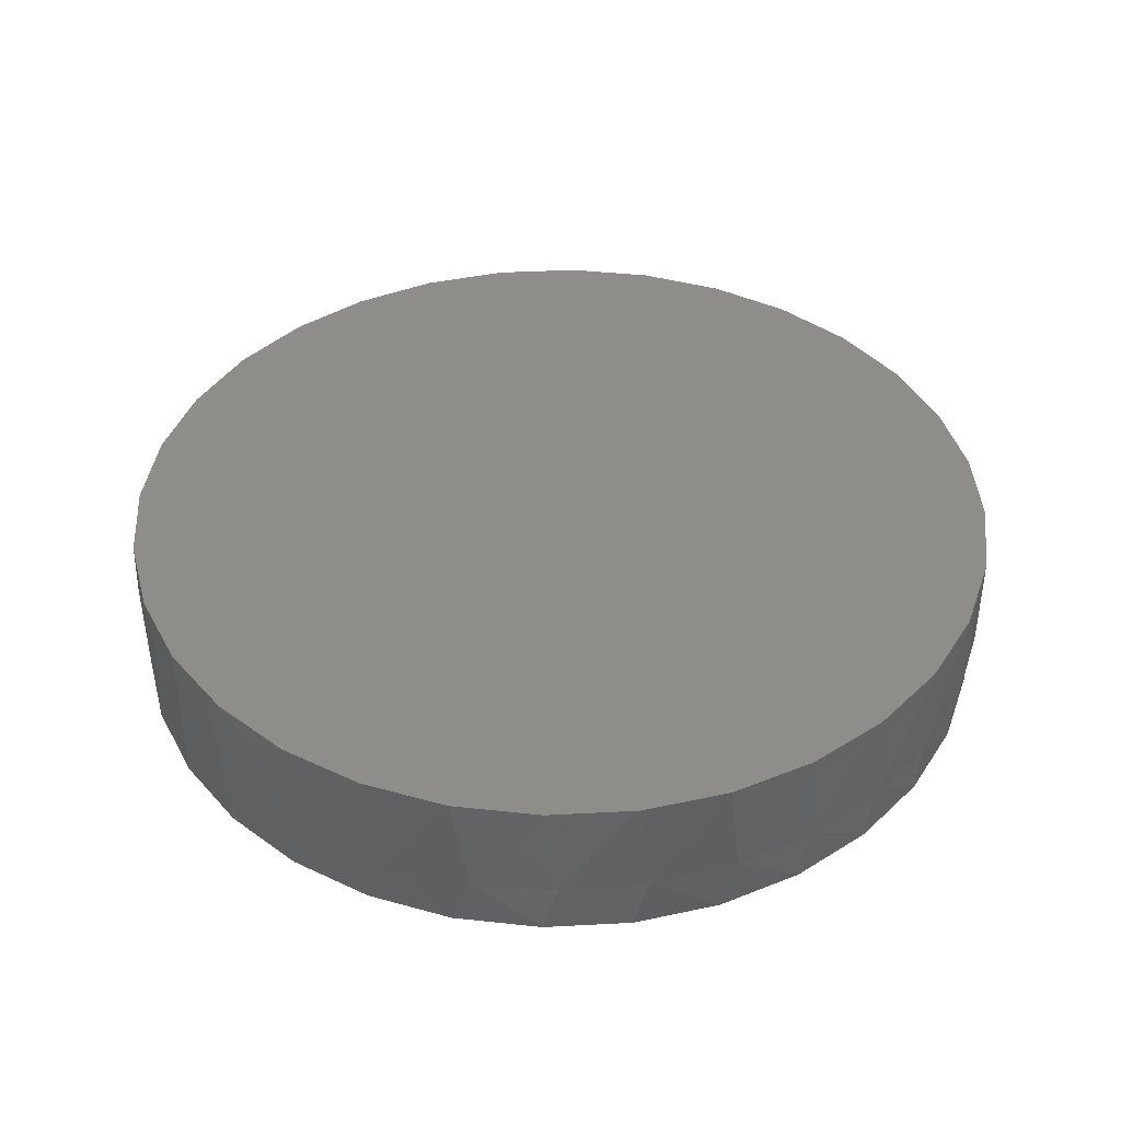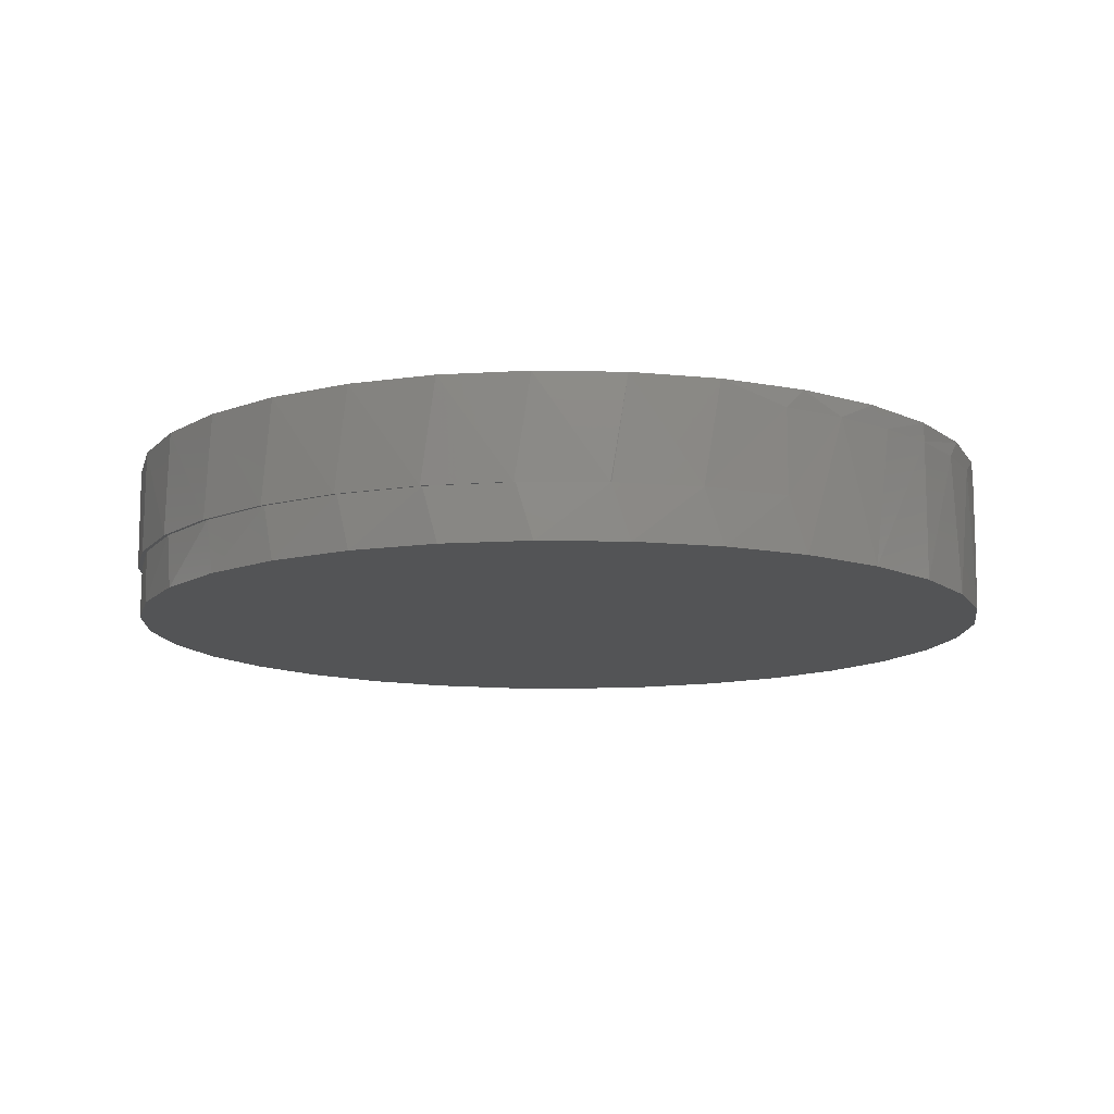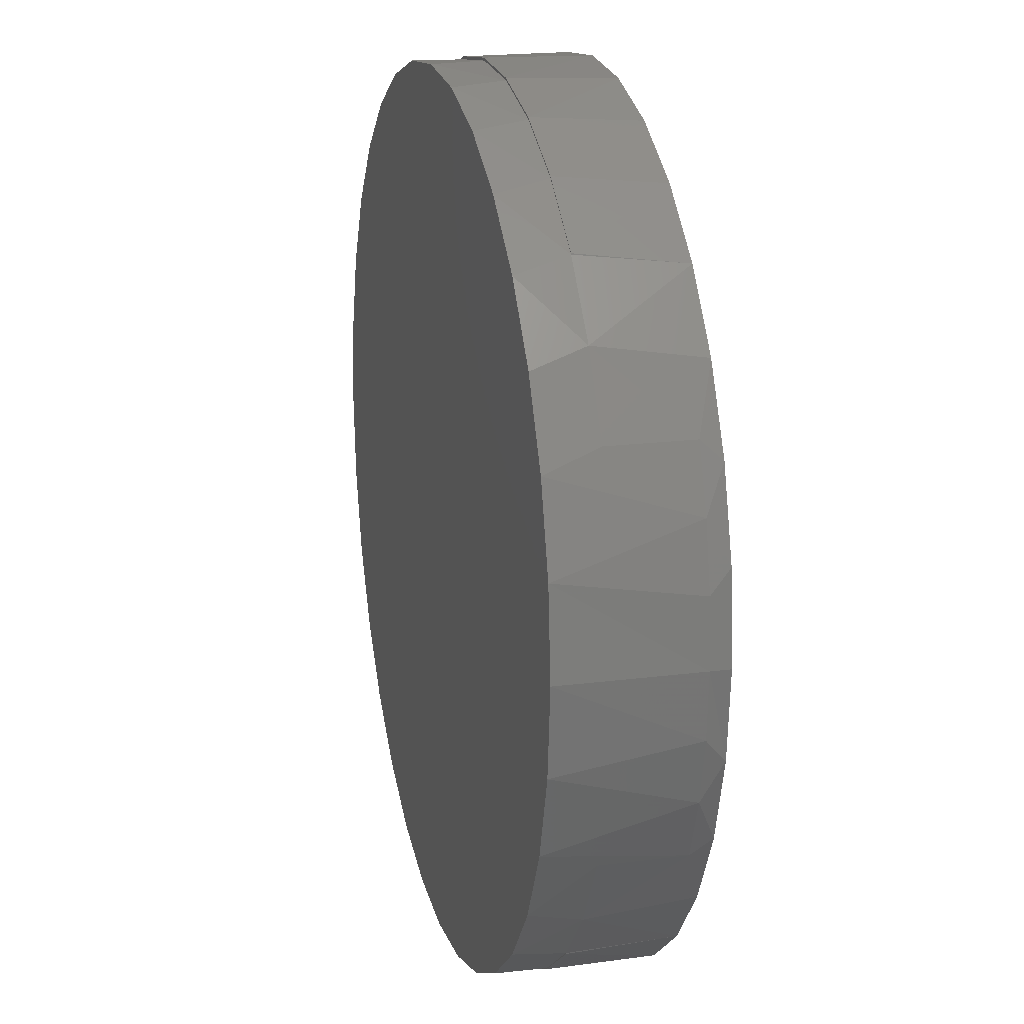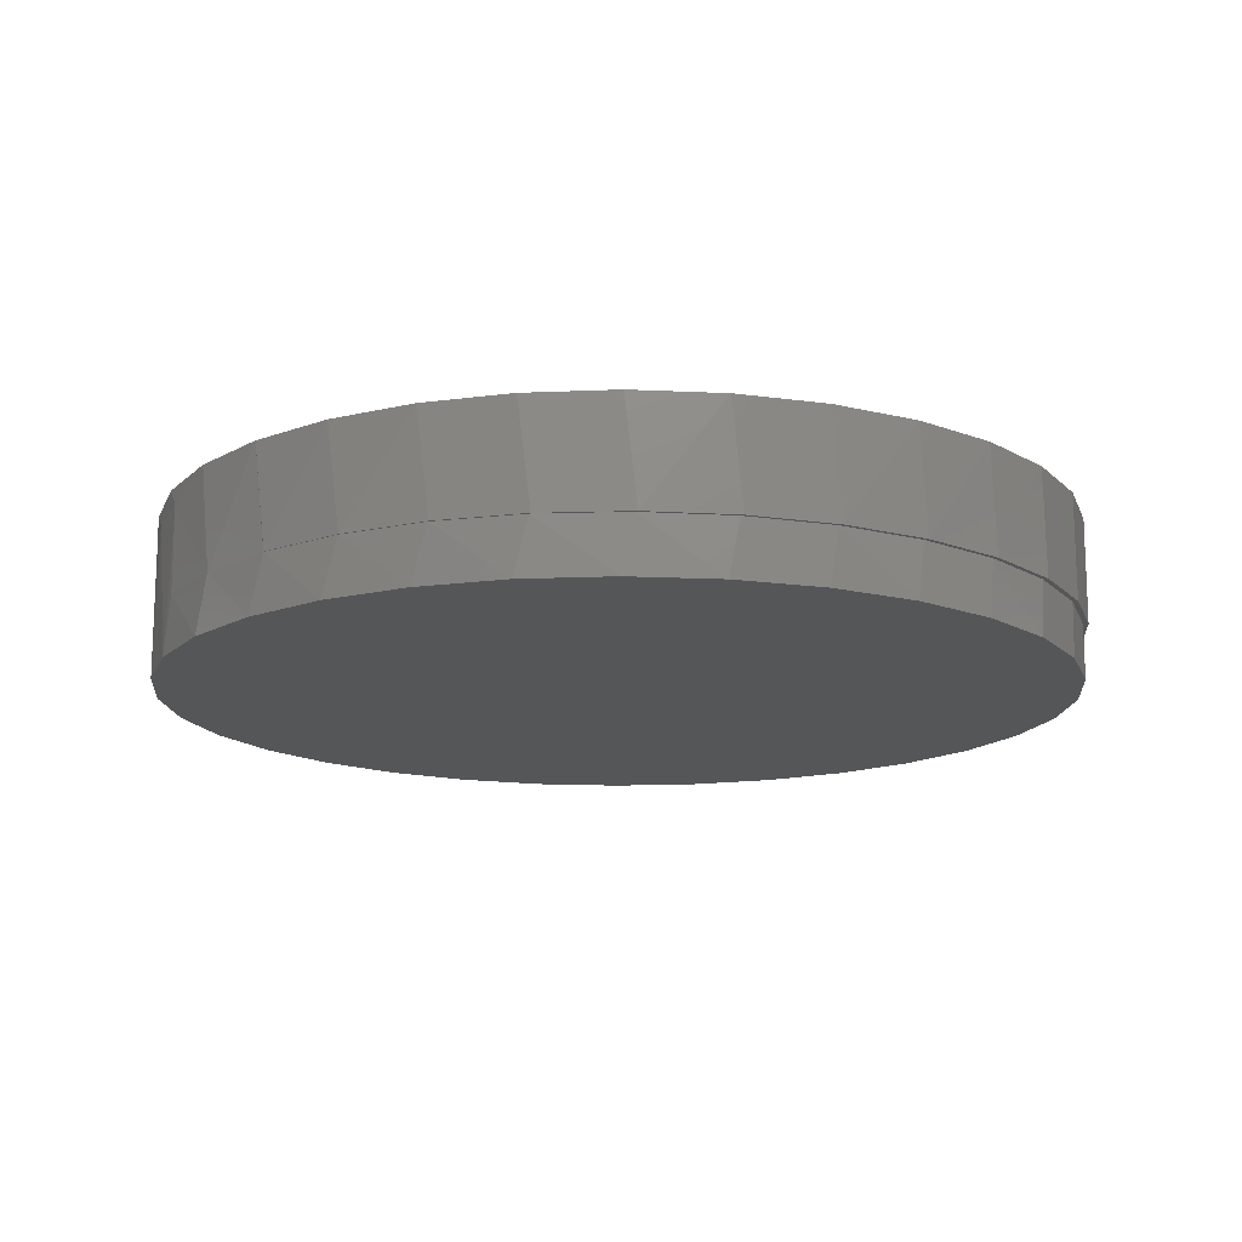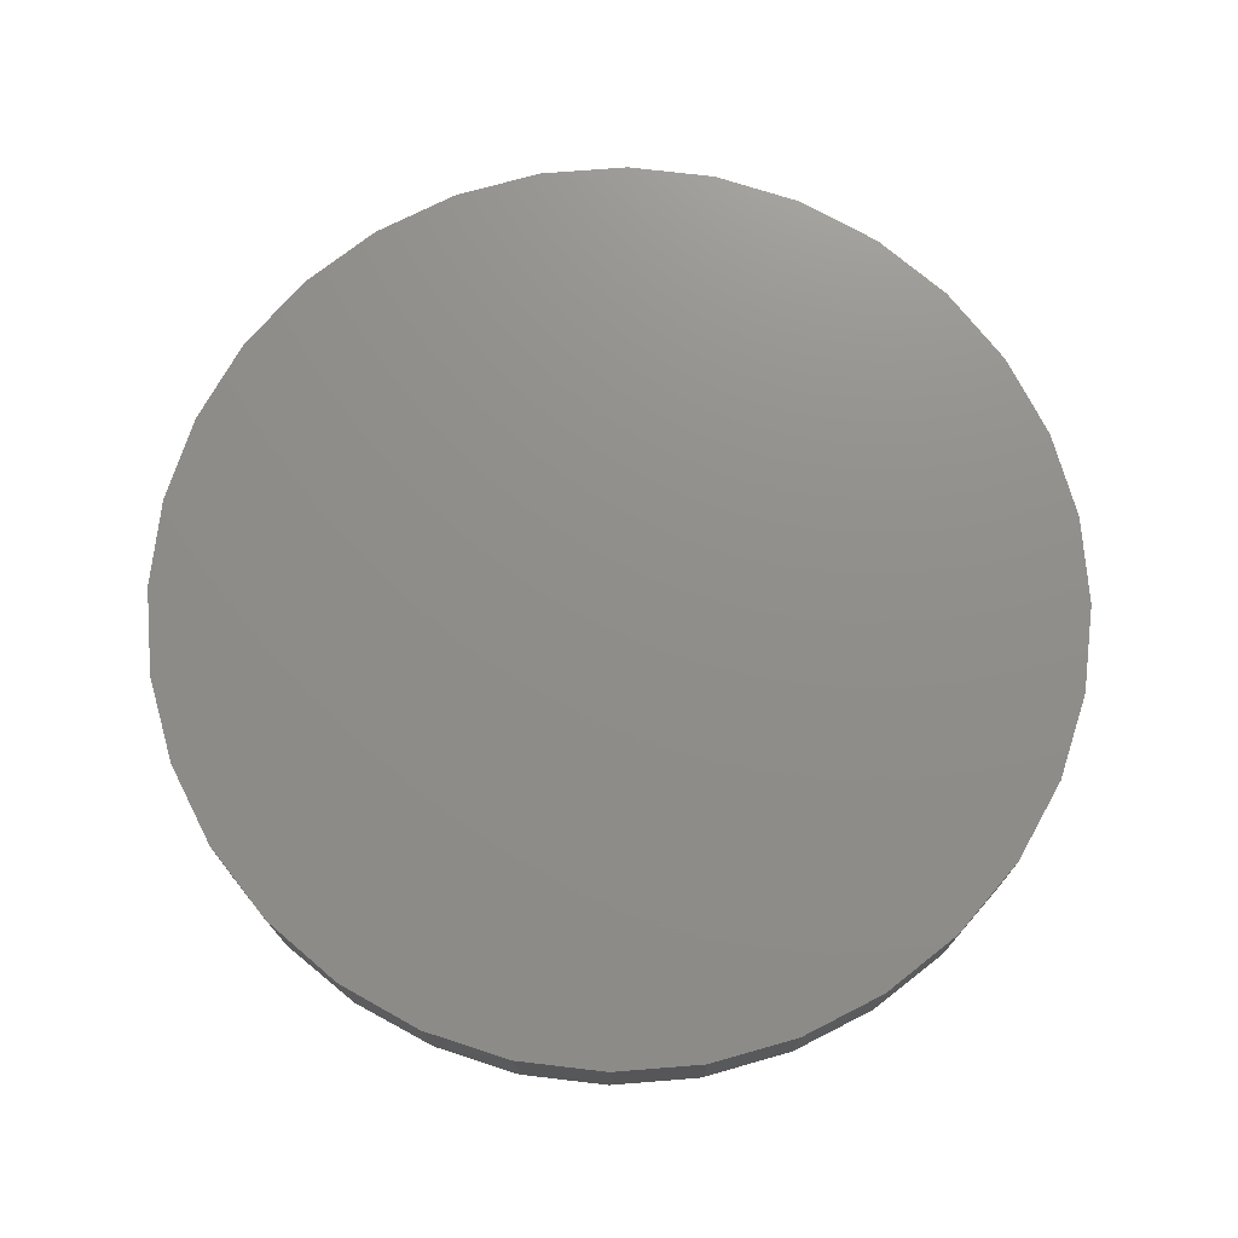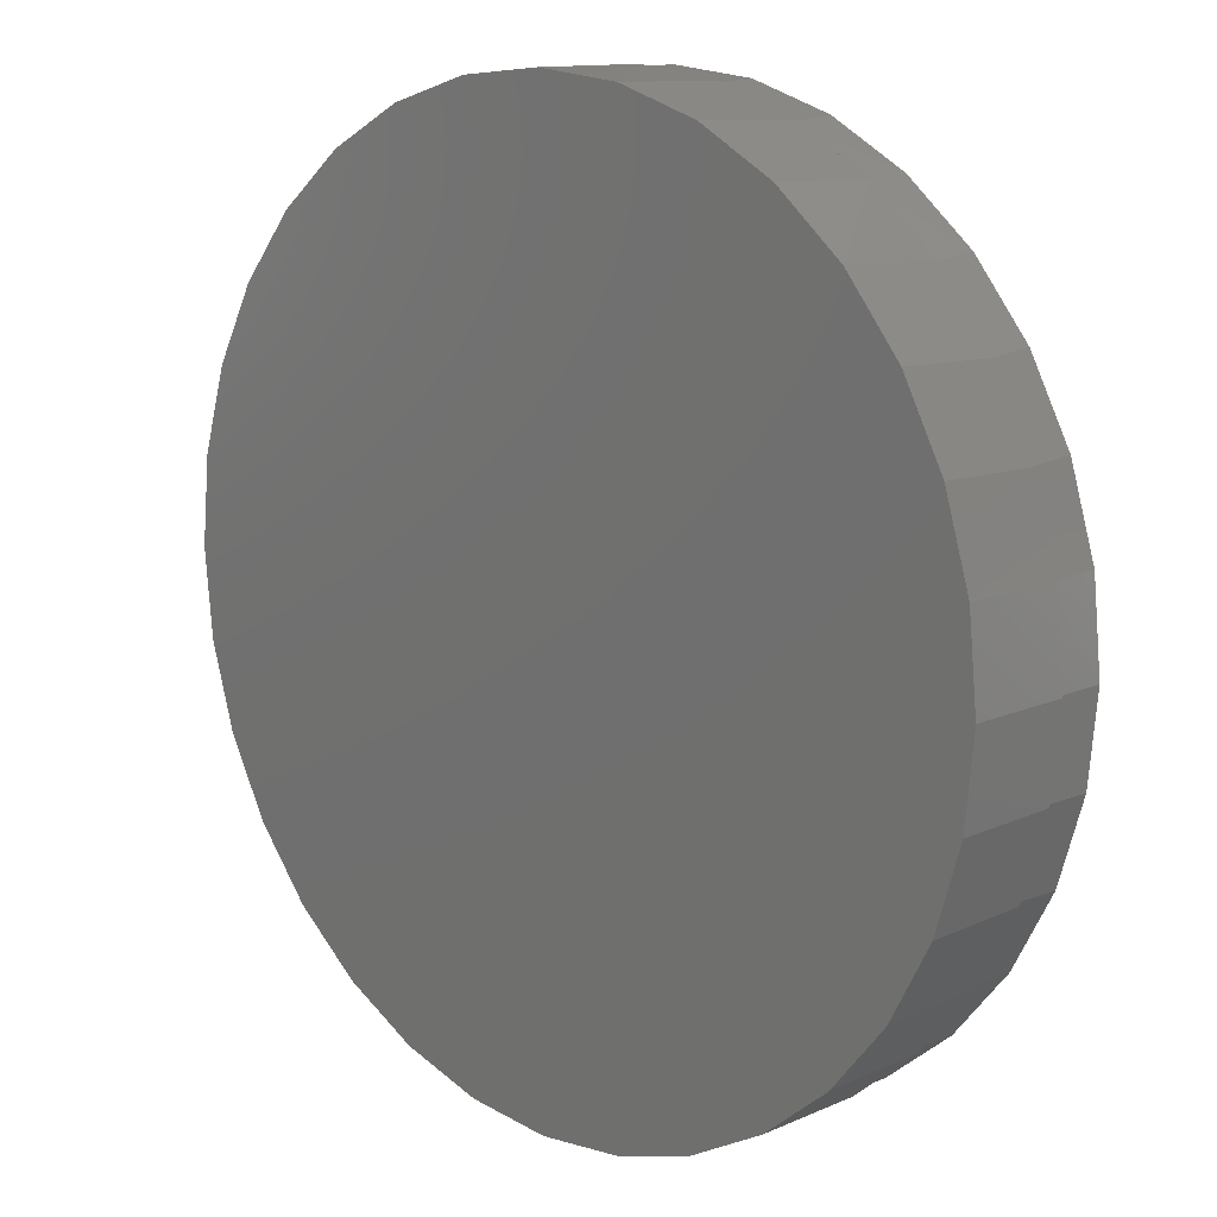
<metadata>
{"format":"stl","ext":"stl","renderer":"f3d","projection":"perspective","resolution":1024,"background":"white","views":[{"elev":40.6,"azim":148.2,"up":"+Y"},{"elev":-11.8,"azim":36.7,"up":"+Y"},{"elev":18.4,"azim":76.1,"up":"+Z"},{"elev":-14.5,"azim":179.7,"up":"+Y"},{"elev":73.5,"azim":-111.4,"up":"+Y"},{"elev":12.8,"azim":-135.1,"up":"+Z"}]}
</metadata>
<code>
# stl→obj: 125 verts, 246 faces
v 0.651 -0.1641 0.3021
v 0.5987 -0.25 0.3947
v 0.6643 -0.25 0.2719
v 0.5811 -0.1641 0.4199
v -0.689 -0.25 0.1386
v -0.6485 -0.25 0.2719
v -0.6503 -0.1641 0.2675
v -0.5868 -0.1641 0.3888
v -0.5829 -0.25 0.3947
v -0.5011 -0.1641 0.4957
v -0.4945 -0.25 0.5024
v -0.3966 -0.1641 0.5841
v -0.3869 -0.25 0.5908
v -0.277 -0.1641 0.6509
v -0.264 -0.25 0.6564
v -0.1469 -0.1641 0.6935
v -0.1307 -0.25 0.6969
v -0.01097 -0.1641 0.7103
v 0.007895 -0.25 0.7105
v 0.1256 -0.1641 0.7007
v 0.1465 -0.25 0.6969
v 0.2579 -0.1641 0.6651
v 0.2798 -0.25 0.6564
v 0.3808 -0.1641 0.6048
v 0.4026 -0.25 0.5908
v 0.4899 -0.1641 0.522
v 0.5103 -0.25 0.5024
v 0.651 -0.03125 0.3021
v 0.6882 -0.03125 0.2051
v 0.7048 -0.25 0.1386
v -0.7026 -0.1641 8.411e-17
v -0.7026 -0.25 8.411e-17
v -0.6894 -0.1641 0.1363
v 0.7184 -0.25 -8.991e-17
v 0.7184 -0.03125 -8.991e-17
v 0.7108 -0.03125 0.1036
v 0.7048 -0.25 -0.1386
v 0.6643 -0.25 -0.2719
v 0.6882 -0.03125 -0.2051
v 0.651 -0.03125 -0.3021
v 0.5809 -0.1641 -0.4208
v 0.5987 -0.25 -0.3947
v 0.5103 -0.25 -0.5024
v 0.4899 -0.1641 -0.522
v 0.4026 -0.25 -0.5908
v 0.3808 -0.1641 -0.6048
v 0.2798 -0.25 -0.6564
v 0.2579 -0.1641 -0.6651
v 0.1465 -0.25 -0.6969
v 0.1256 -0.1641 -0.7007
v 0.007895 -0.25 -0.7105
v -0.01097 -0.1641 -0.7103
v -0.1307 -0.25 -0.6969
v -0.1469 -0.1641 -0.6935
v -0.264 -0.25 -0.6564
v -0.277 -0.1641 -0.6509
v -0.3869 -0.25 -0.5908
v -0.3966 -0.1641 -0.5841
v -0.4945 -0.25 -0.5024
v -0.5011 -0.1641 -0.4957
v -0.5829 -0.25 -0.3947
v -0.5868 -0.1641 -0.3888
v -0.6485 -0.25 -0.2719
v -0.6503 -0.1641 -0.2675
v -0.689 -0.25 -0.1386
v 0.651 -0.1641 -0.3021
v 0.7108 -0.03125 -0.1036
v -0.6894 -0.1641 -0.1363
v 0.5087 1.394e-16 0.5052
v -0.6972 5.468e-18 0.1394
v -0.6583 -0.1641 0.2693
v -0.6566 9.982e-18 0.2734
v -0.5942 -0.1641 0.3913
v -0.5905 1.731e-17 0.3969
v -0.508 -0.1641 0.4988
v -0.5017 2.718e-17 0.5052
v -0.4027 -0.1641 0.5878
v -0.3934 3.92e-17 0.5941
v -0.2822 -0.1641 0.6548
v -0.2699 5.291e-17 0.6601
v -0.1512 -0.1641 0.6975
v -0.1359 6.779e-17 0.7007
v -0.01437 -0.1641 0.7142
v 0.003536 8.327e-17 0.7145
v 0.1231 -0.1641 0.7044
v 0.1429 9.874e-17 0.7007
v 0.2561 -0.1641 0.6683
v 0.277 1.136e-16 0.6601
v 0.3798 -0.1641 0.6074
v 0.4005 1.273e-16 0.5941
v 0.4894 -0.1641 0.5238
v 0.5976 1.492e-16 0.3969
v 0.6636 1.566e-16 0.2734
v 0.7043 1.611e-16 0.1394
v -0.7109 3.944e-18 8.749e-17
v -0.7109 -0.1641 8.749e-17
v -0.6976 -0.1641 0.1372
v 0.718 1.626e-16 -8.75e-17
v 0.5087 1.394e-16 -0.5052
v 0.4894 -0.1641 -0.5238
v 0.7043 1.611e-16 -0.1394
v 0.6636 1.566e-16 -0.2734
v 0.5976 1.492e-16 -0.3969
v 0.4005 1.273e-16 -0.5941
v 0.3798 -0.1641 -0.6074
v 0.277 1.136e-16 -0.6601
v 0.2561 -0.1641 -0.6683
v 0.1429 9.874e-17 -0.7007
v 0.1231 -0.1641 -0.7044
v 0.003536 8.327e-17 -0.7145
v -0.01437 -0.1641 -0.7142
v -0.1359 6.779e-17 -0.7007
v -0.1512 -0.1641 -0.6975
v -0.2699 5.291e-17 -0.6601
v -0.2822 -0.1641 -0.6548
v -0.3934 3.92e-17 -0.5941
v -0.4027 -0.1641 -0.5878
v -0.5017 2.718e-17 -0.5052
v -0.508 -0.1641 -0.4988
v -0.5905 1.731e-17 -0.3969
v -0.5942 -0.1641 -0.3913
v -0.6566 9.982e-18 -0.2734
v -0.6583 -0.1641 -0.2693
v -0.6972 5.468e-18 -0.1394
v -0.6976 -0.1641 -0.1372
f 1 2 3
f 1 4 2
f 5 6 7
f 8 7 6
f 6 9 8
f 10 8 9
f 9 11 10
f 12 10 11
f 11 13 12
f 14 12 13
f 13 15 14
f 16 14 15
f 15 17 16
f 18 16 17
f 17 19 18
f 20 18 19
f 19 21 20
f 22 20 21
f 21 23 22
f 24 22 23
f 23 25 24
f 26 24 25
f 25 27 26
f 4 26 27
f 27 2 4
f 28 1 29
f 29 1 3
f 29 3 30
f 31 32 33
f 33 32 5
f 33 5 7
f 34 35 30
f 30 35 36
f 30 36 29
f 37 38 39
f 40 39 38
f 41 42 43
f 41 43 44
f 44 43 45
f 44 45 46
f 46 45 47
f 46 47 48
f 48 47 49
f 48 49 50
f 50 49 51
f 50 51 52
f 52 51 53
f 52 53 54
f 54 53 55
f 54 55 56
f 56 55 57
f 56 57 58
f 58 57 59
f 58 59 60
f 60 59 61
f 60 61 62
f 62 61 63
f 62 63 64
f 64 63 65
f 66 40 38
f 66 38 42
f 66 42 41
f 35 34 67
f 67 34 37
f 67 37 39
f 32 31 65
f 65 31 68
f 65 68 64
f 69 26 4
f 70 71 72
f 72 71 73
f 72 73 74
f 74 73 75
f 74 75 76
f 76 75 77
f 76 77 78
f 78 77 79
f 78 79 80
f 80 79 81
f 80 81 82
f 82 81 83
f 82 83 84
f 84 83 85
f 84 85 86
f 86 85 87
f 86 87 88
f 88 87 89
f 88 89 90
f 90 89 91
f 90 91 69
f 26 69 91
f 69 4 92
f 93 29 94
f 28 29 93
f 28 93 92
f 28 92 4
f 28 4 1
f 95 96 70
f 70 96 97
f 70 97 71
f 35 98 36
f 36 98 94
f 36 94 29
f 99 44 100
f 101 39 102
f 99 103 41
f 44 99 41
f 104 99 100
f 100 105 104
f 106 104 105
f 105 107 106
f 108 106 107
f 107 109 108
f 110 108 109
f 109 111 110
f 112 110 111
f 111 113 112
f 114 112 113
f 113 115 114
f 116 114 115
f 115 117 116
f 118 116 117
f 117 119 118
f 120 118 119
f 119 121 120
f 122 120 121
f 121 123 122
f 124 122 123
f 40 66 41
f 40 41 103
f 40 103 102
f 40 102 39
f 98 35 101
f 101 35 67
f 101 67 39
f 96 95 125
f 125 95 124
f 125 124 123
f 84 86 82
f 110 112 108
f 108 112 114
f 108 114 106
f 106 114 116
f 106 116 104
f 104 116 118
f 104 118 99
f 99 118 120
f 99 120 103
f 103 120 122
f 103 122 102
f 102 122 124
f 102 124 101
f 101 124 95
f 101 95 98
f 98 95 70
f 98 70 94
f 94 70 72
f 94 72 93
f 93 72 74
f 93 74 92
f 92 74 76
f 92 76 69
f 69 76 78
f 69 78 90
f 90 78 80
f 90 80 88
f 88 80 82
f 88 82 86
f 100 44 46
f 100 46 105
f 105 46 48
f 105 48 107
f 107 48 50
f 107 50 109
f 109 50 52
f 109 52 111
f 18 83 81
f 18 81 16
f 16 81 79
f 16 79 14
f 14 79 77
f 14 77 12
f 12 77 75
f 12 75 10
f 10 75 73
f 10 73 8
f 8 73 71
f 8 71 7
f 7 71 97
f 7 97 33
f 31 125 68
f 64 68 125
f 125 123 64
f 62 64 123
f 123 121 62
f 60 62 121
f 121 119 60
f 58 60 119
f 119 117 58
f 56 58 117
f 117 115 56
f 54 56 115
f 115 113 54
f 52 54 113
f 113 111 52
f 85 83 18
f 18 20 85
f 87 85 20
f 20 22 87
f 89 87 22
f 22 24 89
f 91 89 24
f 24 26 91
f 96 125 31
f 96 31 33
f 96 33 97
f 17 21 19
f 21 17 23
f 23 17 15
f 23 15 25
f 25 15 13
f 25 13 27
f 27 13 11
f 27 11 2
f 2 11 9
f 2 9 3
f 3 9 6
f 3 6 30
f 30 6 5
f 30 5 34
f 34 5 32
f 34 32 37
f 37 32 65
f 37 65 38
f 38 65 63
f 38 63 42
f 42 63 61
f 42 61 43
f 43 61 59
f 43 59 45
f 45 59 57
f 45 57 47
f 47 57 55
f 47 55 49
f 49 55 53
f 49 53 51

</code>
